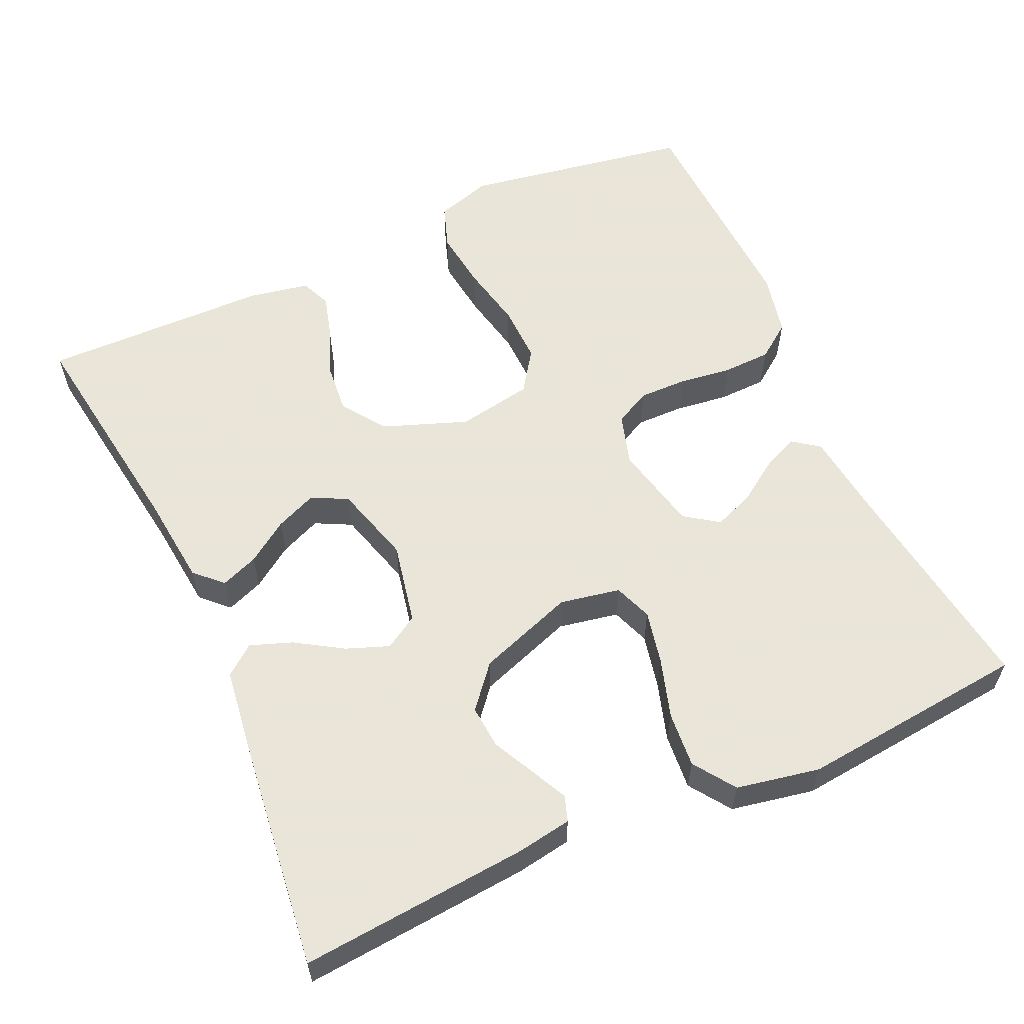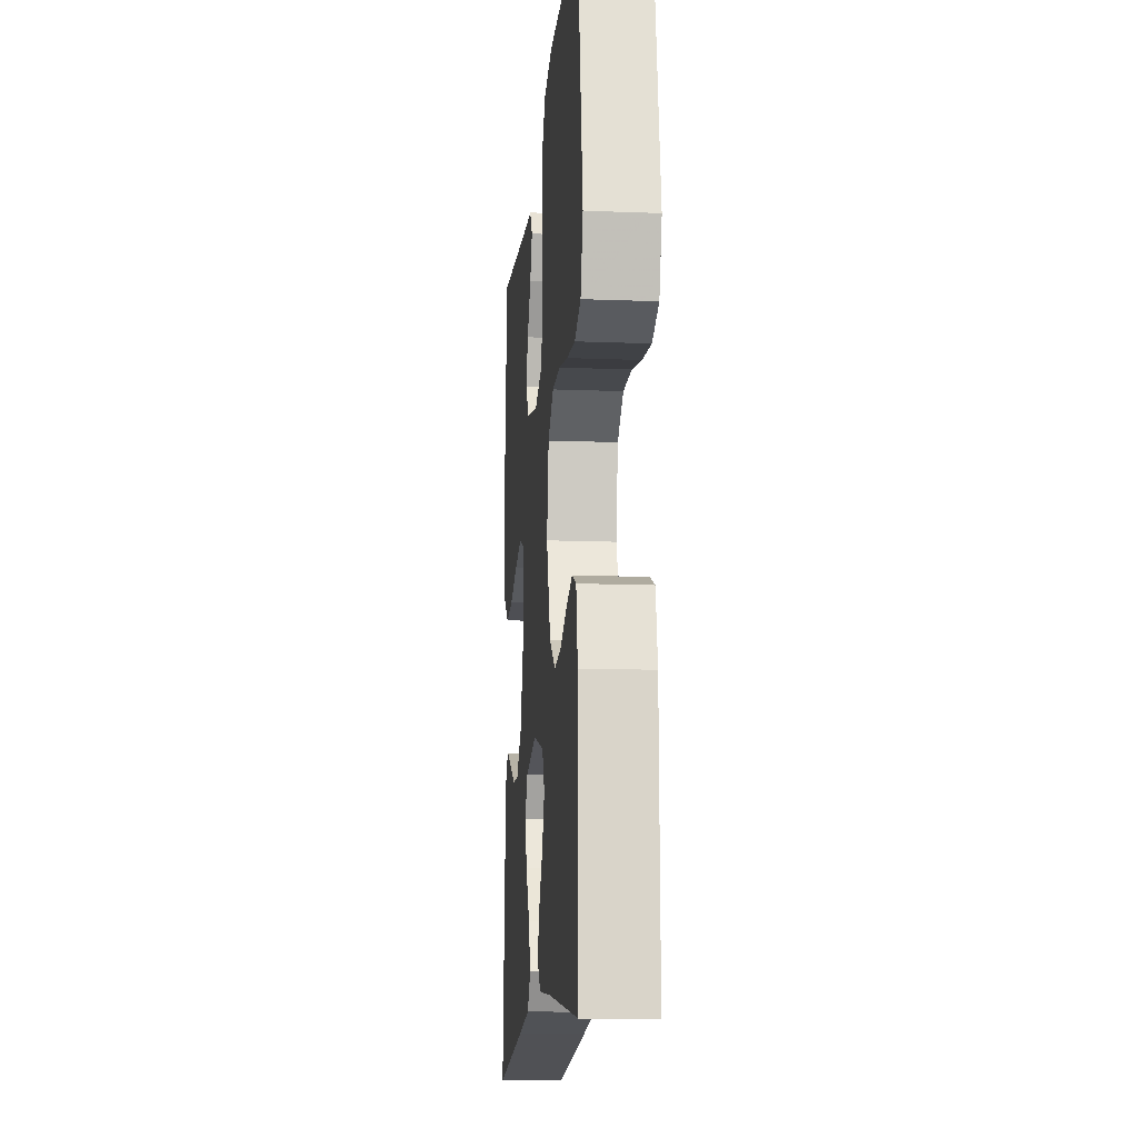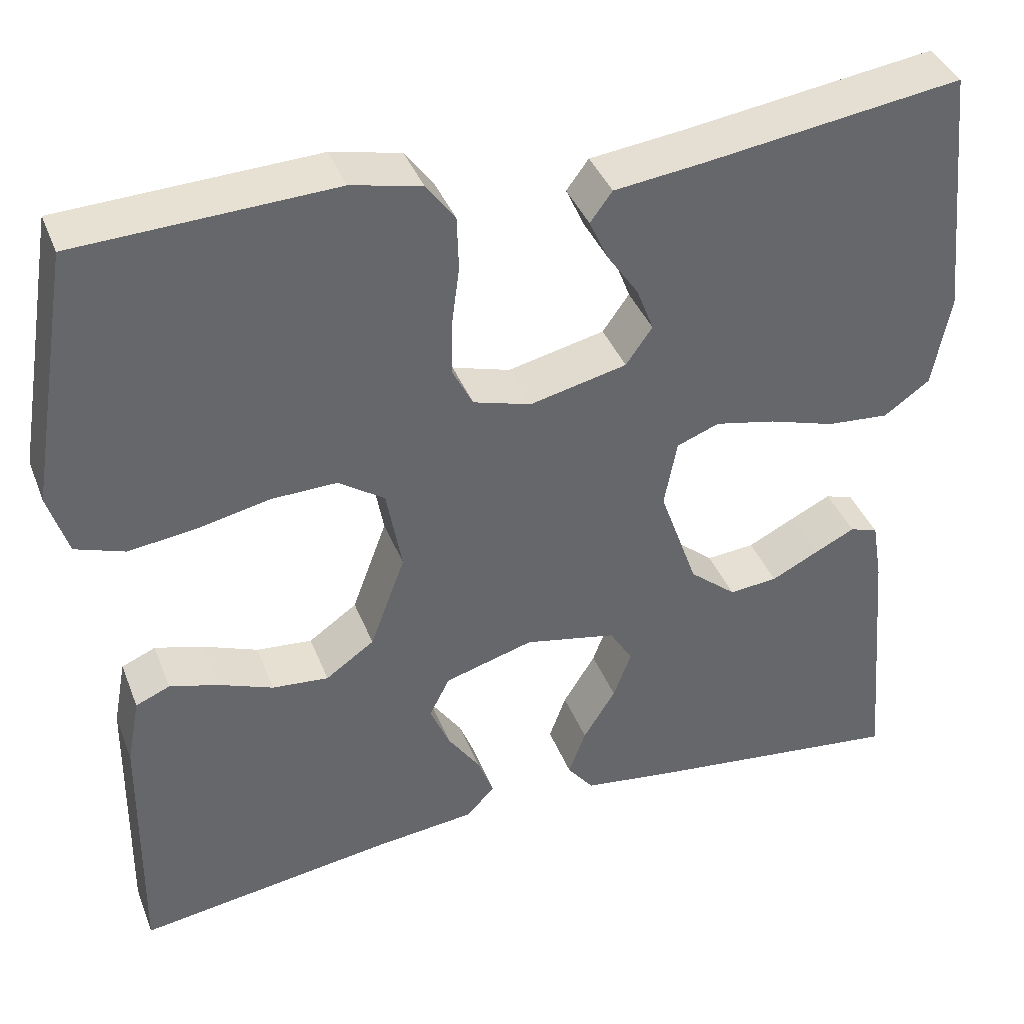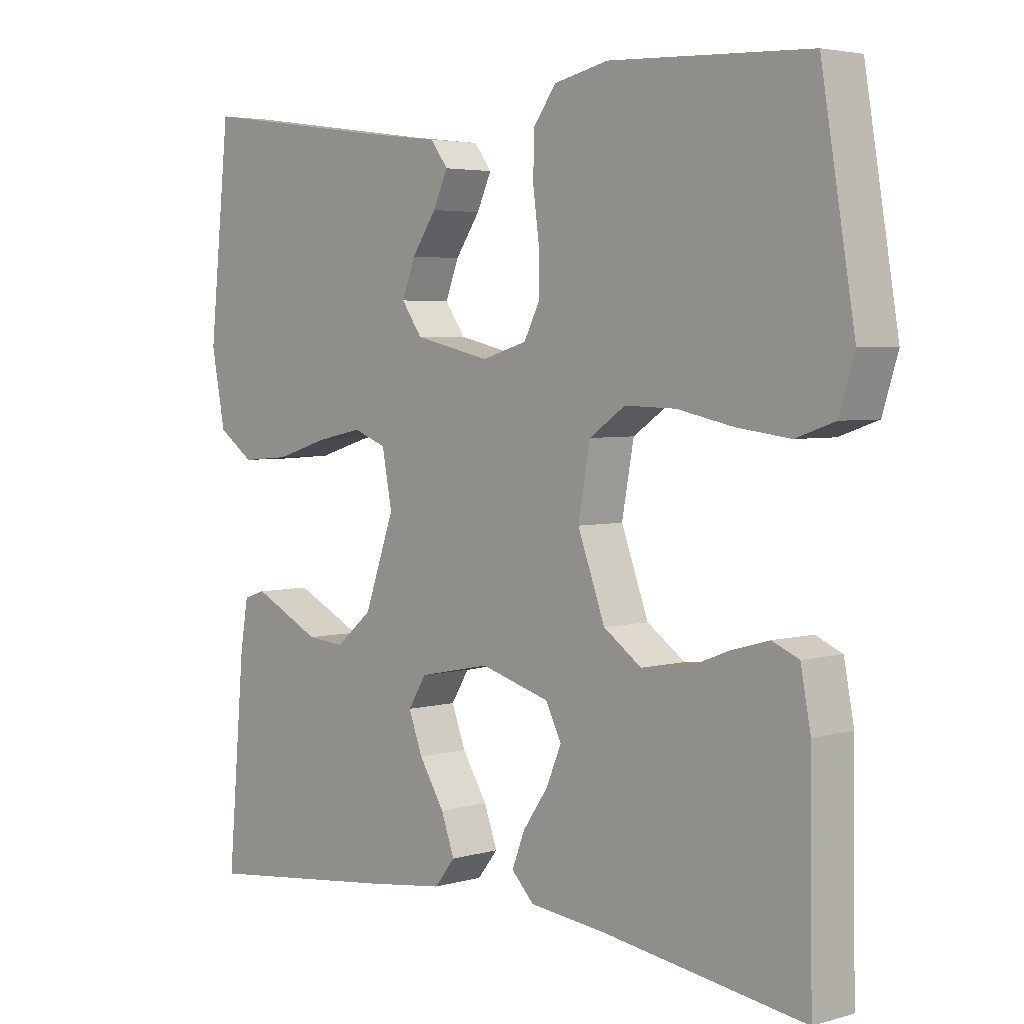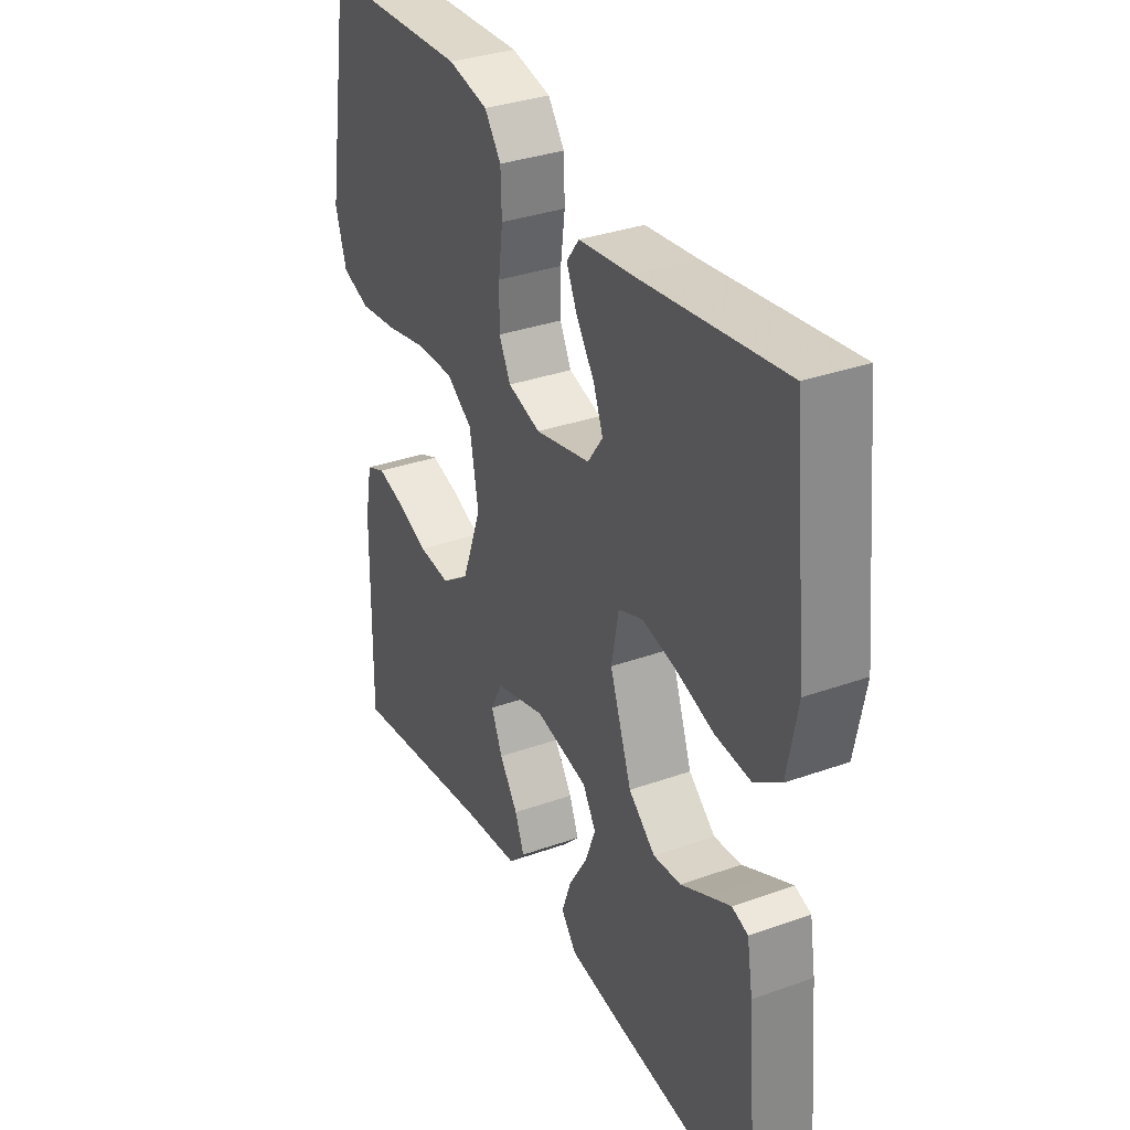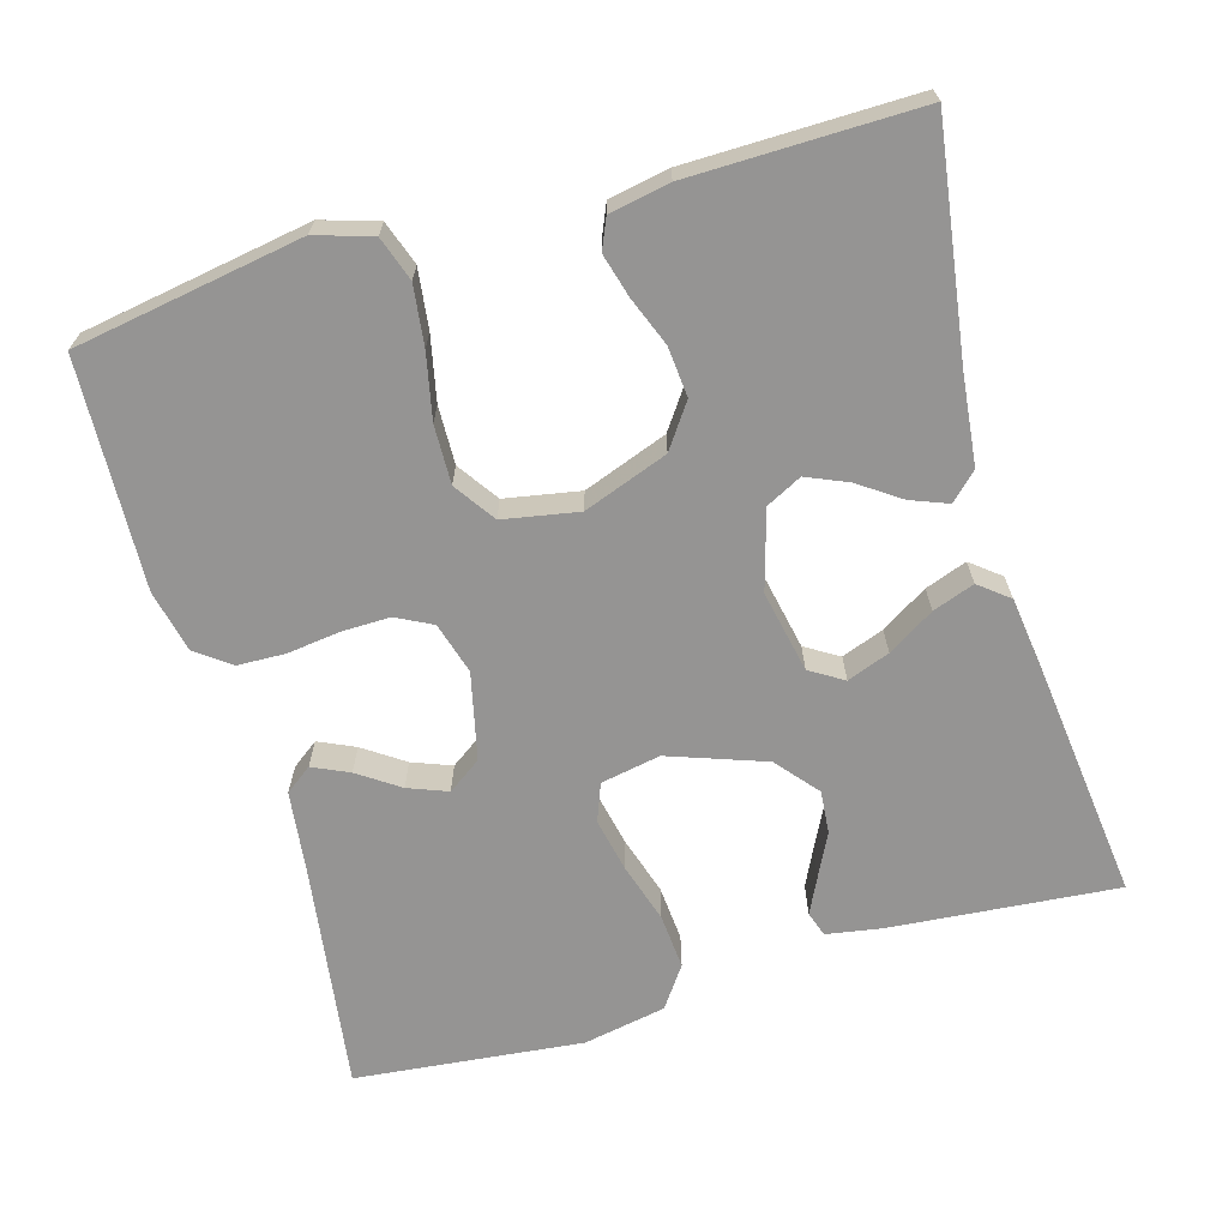
<metadata>
{"format":"obj","ext":"obj","renderer":"f3d","projection":"perspective","resolution":1024,"background":"white","views":[{"elev":58.6,"azim":-114.3,"up":"+Y"},{"elev":-13.6,"azim":85.0,"up":"+Z"},{"elev":39.1,"azim":159.9,"up":"+Z"},{"elev":3.9,"azim":46.9,"up":"+Z"},{"elev":33.5,"azim":-116.0,"up":"+Z"},{"elev":-67.1,"azim":106.1,"up":"+Y"}]}
</metadata>
<code>
v 0.5 0.07 -0.5
v 0.2 0.07 -0.456
v 0.082 0.07 -0.443
v 0.048 0.07 -0.408
v 0.067 0.07 -0.359
v 0.105 0.07 -0.304
v 0.128 0.07 -0.25
v 0.104 0.07 -0.203
v 0 0.07 -0.173
v -0.108 0.07 -0.195
v -0.135 0.07 -0.239
v -0.114 0.07 -0.295
v -0.076 0.07 -0.356
v -0.056 0.07 -0.411
v -0.087 0.07 -0.45
v -0.2 0.07 -0.465
v -0.5 0.07 -0.5
v -0.474 0.07 -0.2
v -0.462 0.07 -0.128
v -0.429 0.07 -0.117
v -0.382 0.07 -0.14
v -0.326 0.07 -0.168
v -0.269 0.07 -0.173
v -0.214 0.07 -0.127
v -0.169 0.07 0
v -0.184 0.07 0.079
v -0.234 0.07 0.098
v -0.305 0.07 0.083
v -0.383 0.07 0.059
v -0.456 0.07 0.053
v -0.51 0.07 0.091
v -0.531 0.07 0.2
v -0.5 0.07 0.5
v -0.2 0.07 0.458
v -0.092 0.07 0.445
v -0.066 0.07 0.41
v -0.088 0.07 0.362
v -0.125 0.07 0.308
v -0.145 0.07 0.256
v -0.114 0.07 0.212
v 0 0.07 0.186
v 0.068 0.07 0.206
v 0.092 0.07 0.253
v 0.091 0.07 0.317
v 0.082 0.07 0.386
v 0.084 0.07 0.449
v 0.118 0.07 0.495
v 0.2 0.07 0.513
v 0.5 0.07 0.5
v 0.55 0.07 0.2
v 0.527 0.07 0.126
v 0.469 0.07 0.106
v 0.39 0.07 0.116
v 0.305 0.07 0.134
v 0.228 0.07 0.136
v 0.174 0.07 0.099
v 0.156 0.07 0
v 0.197 0.07 -0.111
v 0.254 0.07 -0.151
v 0.32 0.07 -0.145
v 0.384 0.07 -0.12
v 0.441 0.07 -0.104
v 0.481 0.07 -0.121
v 0.496 0.07 -0.2
v 0.5 0 -0.5
v 0.2 0 -0.456
v 0.082 0 -0.443
v 0.048 0 -0.408
v 0.067 0 -0.359
v 0.105 0 -0.304
v 0.128 0 -0.25
v 0.104 0 -0.203
v 0 0 -0.173
v -0.108 0 -0.195
v -0.135 0 -0.239
v -0.114 0 -0.295
v -0.076 0 -0.356
v -0.056 0 -0.411
v -0.087 0 -0.45
v -0.2 0 -0.465
v -0.5 0 -0.5
v -0.474 0 -0.2
v -0.462 0 -0.128
v -0.429 0 -0.117
v -0.382 0 -0.14
v -0.326 0 -0.168
v -0.269 0 -0.173
v -0.214 0 -0.127
v -0.169 0 0
v -0.184 0 0.079
v -0.234 0 0.098
v -0.305 0 0.083
v -0.383 0 0.059
v -0.456 0 0.053
v -0.51 0 0.091
v -0.531 0 0.2
v -0.5 0 0.5
v -0.2 0 0.458
v -0.092 0 0.445
v -0.066 0 0.41
v -0.088 0 0.362
v -0.125 0 0.308
v -0.145 0 0.256
v -0.114 0 0.212
v 0 0 0.186
v 0.068 0 0.206
v 0.092 0 0.253
v 0.091 0 0.317
v 0.082 0 0.386
v 0.084 0 0.449
v 0.118 0 0.495
v 0.2 0 0.513
v 0.5 0 0.5
v 0.55 0 0.2
v 0.527 0 0.126
v 0.469 0 0.106
v 0.39 0 0.116
v 0.305 0 0.134
v 0.228 0 0.136
v 0.174 0 0.099
v 0.156 0 0
v 0.197 0 -0.111
v 0.254 0 -0.151
v 0.32 0 -0.145
v 0.384 0 -0.12
v 0.441 0 -0.104
v 0.481 0 -0.121
v 0.496 0 -0.2
f 64 1 2
f 63 64 2
f 62 63 2
f 61 62 2
f 60 61 2
f 4 5 6
f 3 4 6
f 2 3 6
f 60 2 6
f 59 60 6
f 58 59 6 7
f 57 58 7 8
f 56 57 8 9
f 52 53 54
f 51 52 54
f 50 51 54
f 49 50 54
f 48 49 54
f 47 48 54
f 46 47 54
f 45 46 54
f 44 45 54
f 43 44 54 55
f 42 43 55 56
f 36 37 38
f 35 36 38
f 34 35 38
f 34 38 39
f 33 34 39
f 32 33 39
f 31 32 39
f 30 31 39
f 29 30 39
f 28 29 39
f 27 28 39 40
f 20 21 22
f 19 20 22
f 18 19 22
f 17 18 22
f 16 17 22
f 15 16 22
f 14 15 22
f 13 14 22
f 12 13 22
f 11 12 22 23
f 10 11 23 24
f 10 24 25
f 9 10 25
f 56 9 25
f 42 56 25
f 41 42 25
f 41 25 26
f 26 27 40 41
f 66 65 128
f 66 128 127
f 66 127 126
f 66 126 125
f 66 125 124
f 70 69 68
f 70 68 67
f 70 67 66
f 70 66 124
f 70 124 123
f 71 70 123 122
f 72 71 122 121
f 73 72 121 120
f 118 117 116
f 118 116 115
f 118 115 114
f 118 114 113
f 118 113 112
f 118 112 111
f 118 111 110
f 118 110 109
f 118 109 108
f 119 118 108 107
f 120 119 107 106
f 102 101 100
f 102 100 99
f 102 99 98
f 103 102 98
f 103 98 97
f 103 97 96
f 103 96 95
f 103 95 94
f 103 94 93
f 103 93 92
f 104 103 92 91
f 86 85 84
f 86 84 83
f 86 83 82
f 86 82 81
f 86 81 80
f 86 80 79
f 86 79 78
f 86 78 77
f 86 77 76
f 87 86 76 75
f 88 87 75 74
f 89 88 74
f 89 74 73
f 89 73 120
f 89 120 106
f 89 106 105
f 90 89 105
f 105 104 91 90
f 1 65 66 2
f 2 66 67 3
f 3 67 68 4
f 4 68 69 5
f 5 69 70 6
f 6 70 71 7
f 7 71 72 8
f 8 72 73 9
f 9 73 74 10
f 10 74 75 11
f 11 75 76 12
f 12 76 77 13
f 13 77 78 14
f 14 78 79 15
f 15 79 80 16
f 16 80 81 17
f 17 81 82 18
f 18 82 83 19
f 19 83 84 20
f 20 84 85 21
f 21 85 86 22
f 22 86 87 23
f 23 87 88 24
f 24 88 89 25
f 25 89 90 26
f 26 90 91 27
f 27 91 92 28
f 28 92 93 29
f 29 93 94 30
f 30 94 95 31
f 31 95 96 32
f 32 96 97 33
f 33 97 98 34
f 34 98 99 35
f 35 99 100 36
f 36 100 101 37
f 37 101 102 38
f 38 102 103 39
f 39 103 104 40
f 40 104 105 41
f 41 105 106 42
f 42 106 107 43
f 43 107 108 44
f 44 108 109 45
f 45 109 110 46
f 46 110 111 47
f 47 111 112 48
f 48 112 113 49
f 49 113 114 50
f 50 114 115 51
f 51 115 116 52
f 52 116 117 53
f 53 117 118 54
f 54 118 119 55
f 55 119 120 56
f 56 120 121 57
f 57 121 122 58
f 58 122 123 59
f 59 123 124 60
f 60 124 125 61
f 61 125 126 62
f 62 126 127 63
f 63 127 128 64
f 64 128 65 1

</code>
